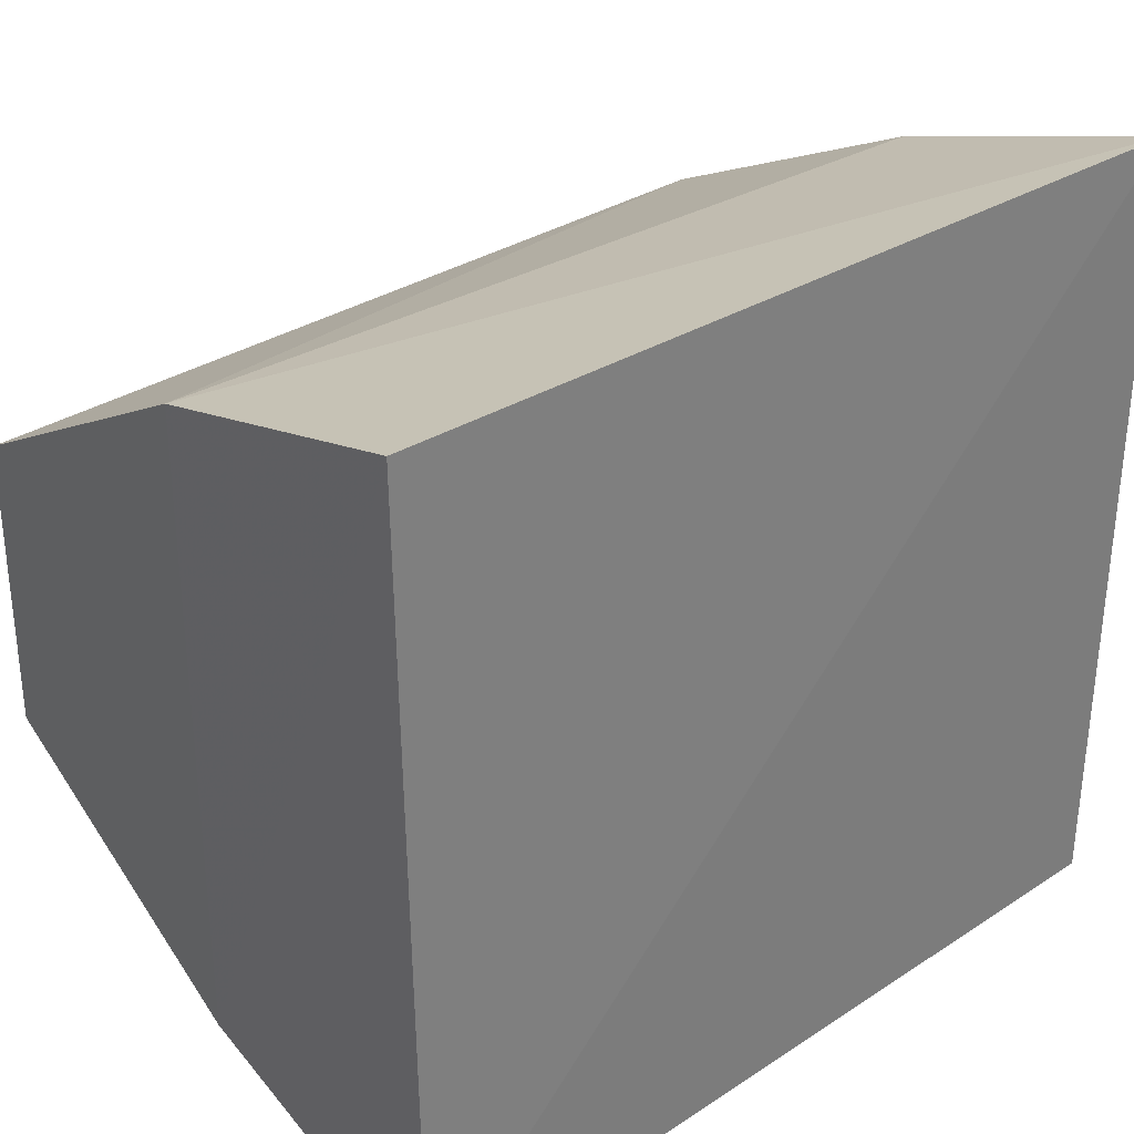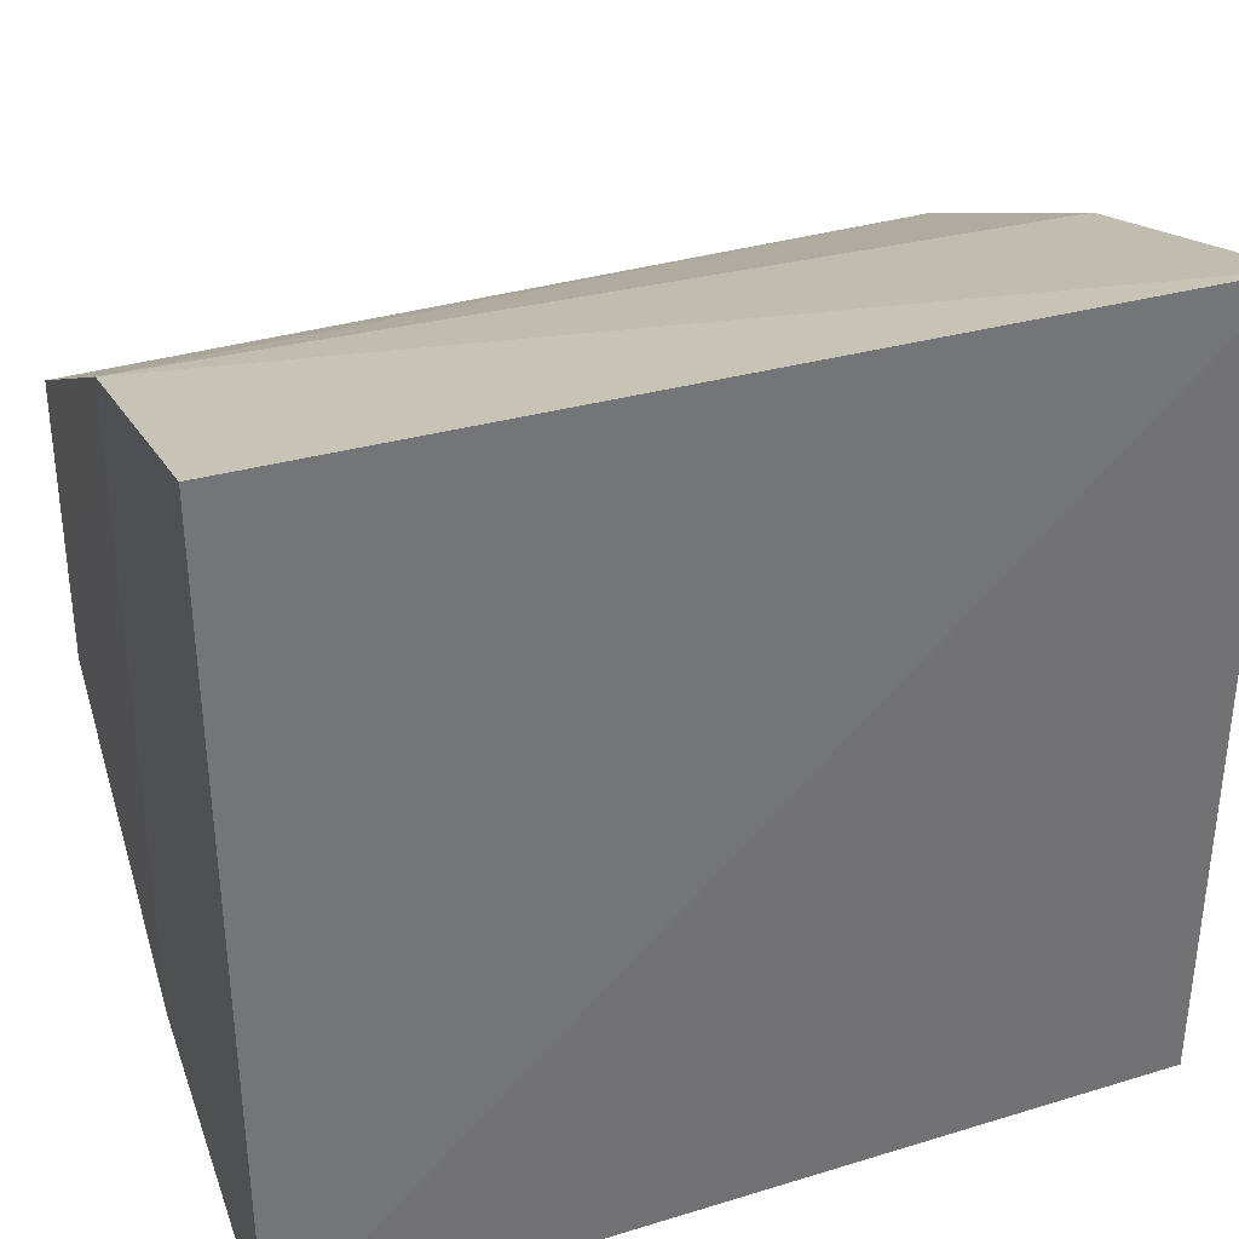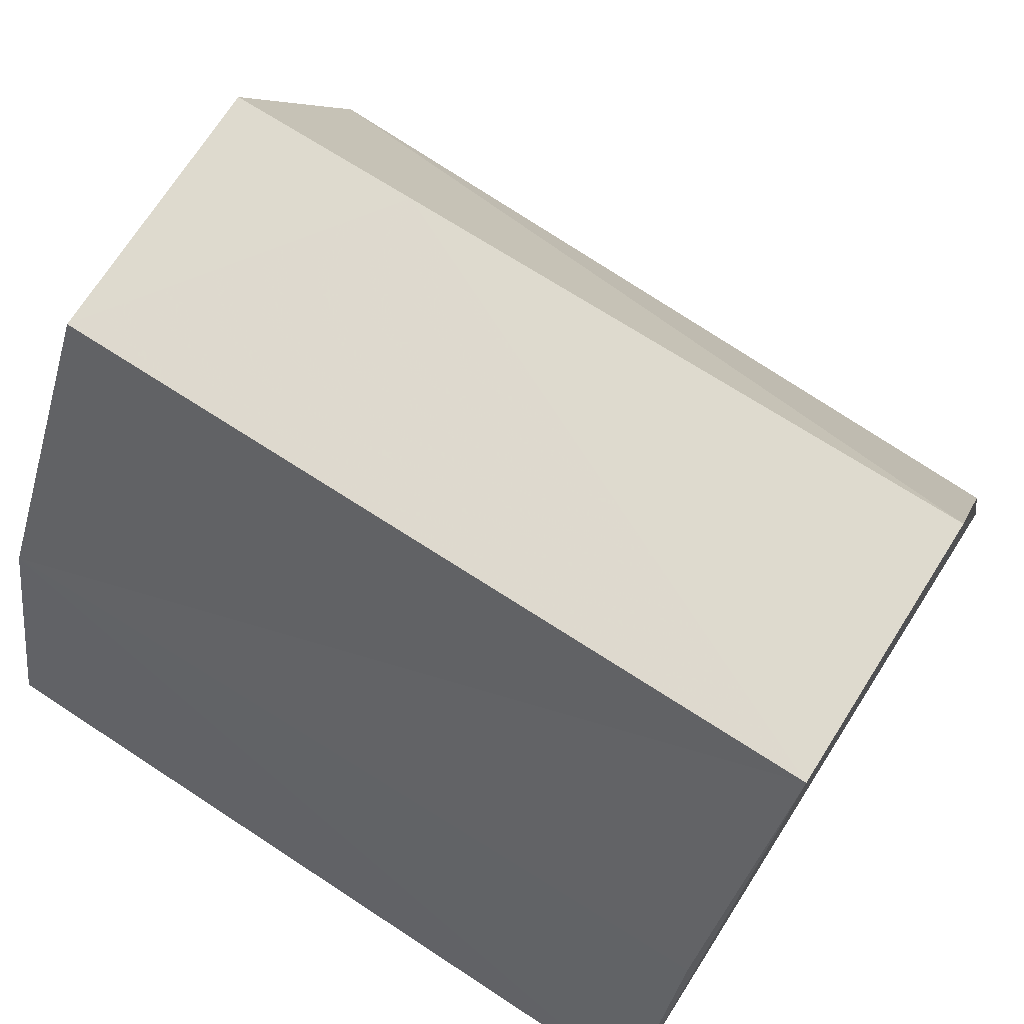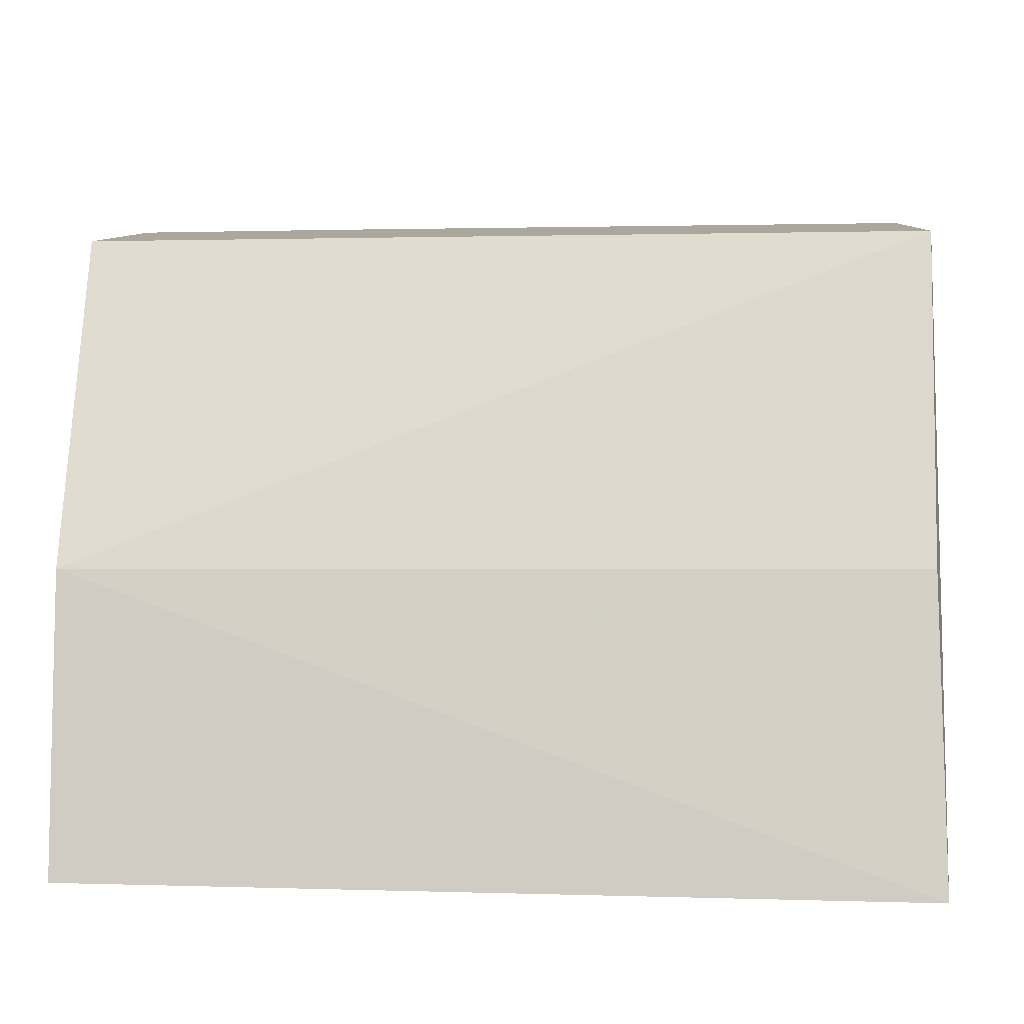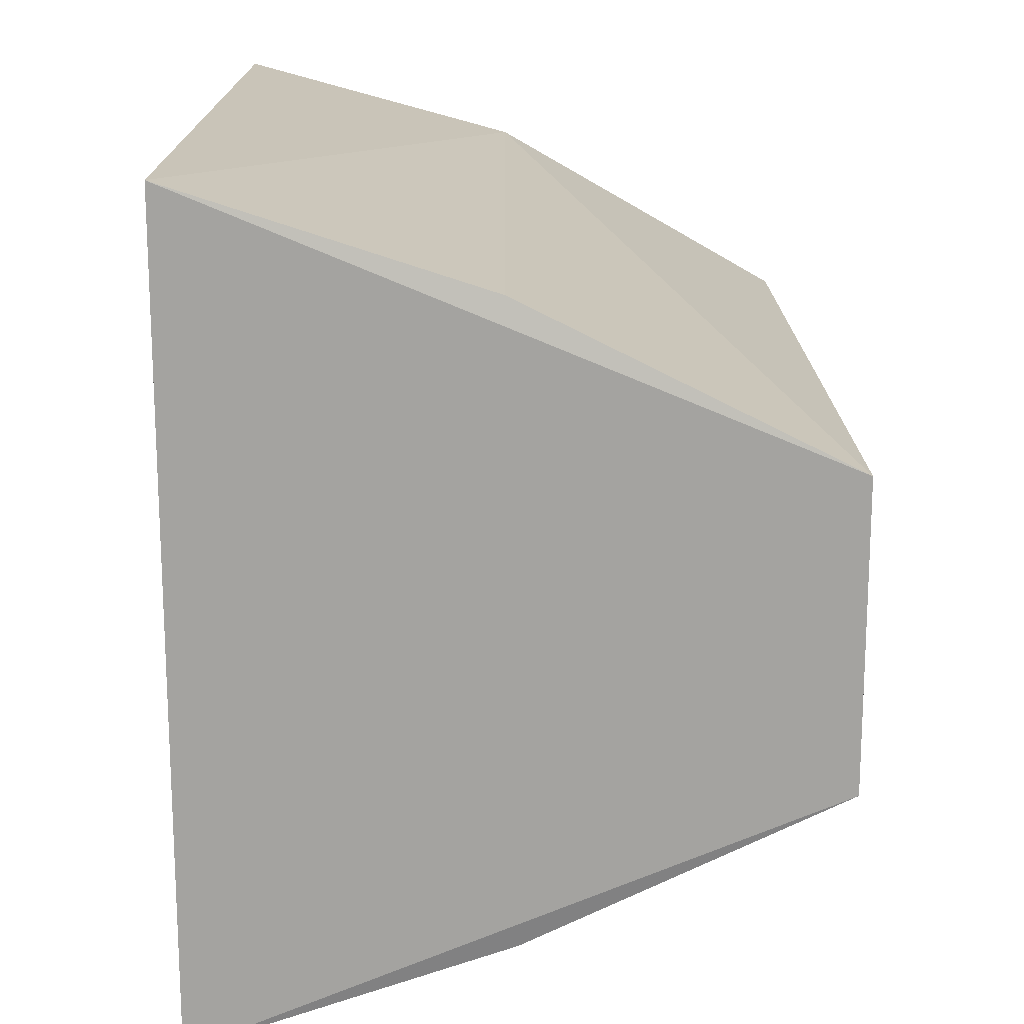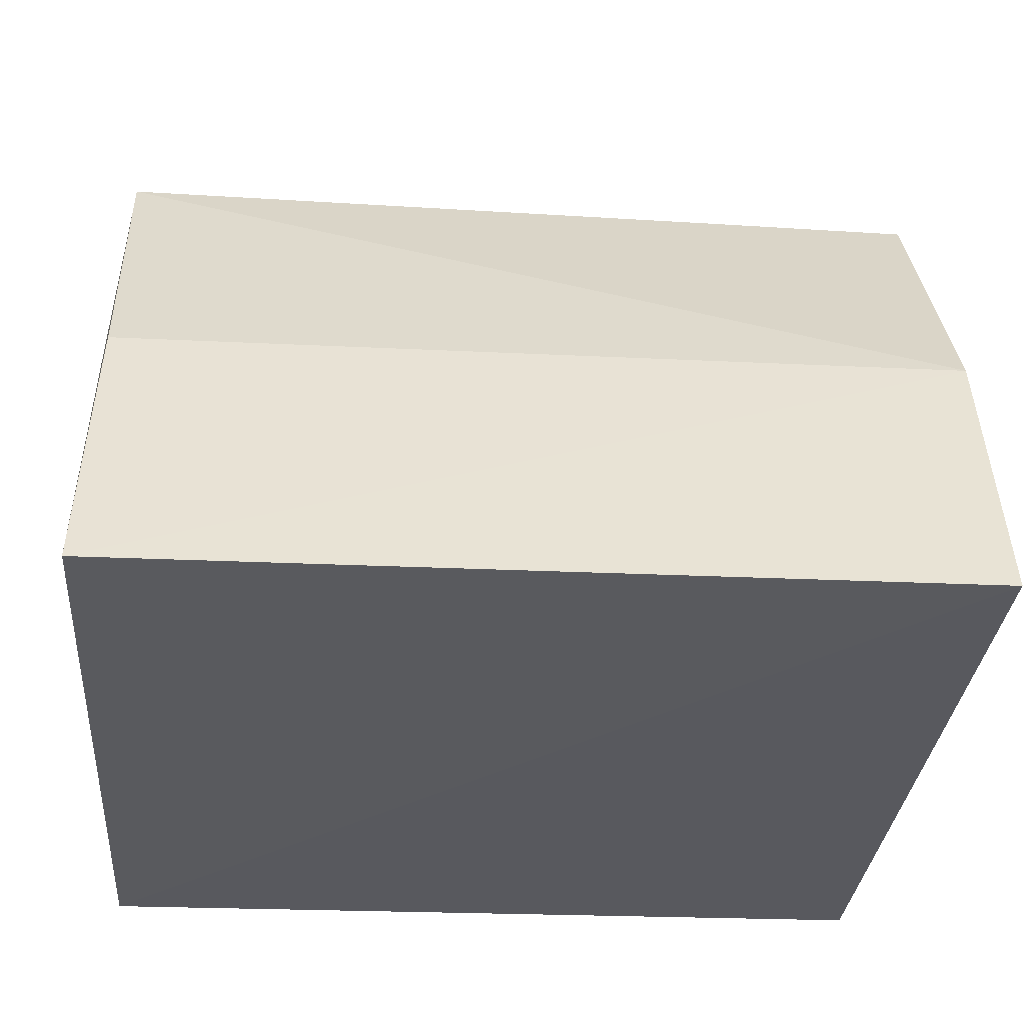
<metadata>
{"format":"obj","ext":"obj","renderer":"f3d","projection":"perspective","resolution":1024,"background":"white","views":[{"elev":32.6,"azim":139.5,"up":"+Y"},{"elev":35.3,"azim":159.9,"up":"+Y"},{"elev":71.5,"azim":-147.2,"up":"+Z"},{"elev":8.4,"azim":-177.4,"up":"+Z"},{"elev":16.9,"azim":-89.9,"up":"+Y"},{"elev":-31.4,"azim":-4.4,"up":"+Z"}]}
</metadata>
<code>
v -0.09863 -0.03085 0.02401
v -0.09834 -0.02365 0.0456
v -0.1592 -0.02901 0.02457
v -0.1593 0.0287 0.02451
v -0.09869 0.0284 0.02498
v -0.1593 0.01047 0.06841
v -0.1591 -0.01078 0.06841
v -0.09849 0.02274 0.04559
v -0.1588 -0.02155 0.04669
v -0.1588 0.02168 0.04585
v -0.09863 -0.01108 0.06755
v -0.1138 -0.011 0.0678
v -0.09875 0.01018 0.06756
f 1 2 3
f 1 3 4
f 5 2 1
f 5 1 4
f 6 4 3
f 7 6 3
f 8 5 4
f 8 2 5
f 9 7 3
f 9 3 2
f 9 2 7
f 10 8 4
f 10 4 6
f 10 6 8
f 11 2 8
f 12 7 2
f 12 2 11
f 12 6 7
f 13 11 8
f 13 8 6
f 13 12 11
f 13 6 12

</code>
